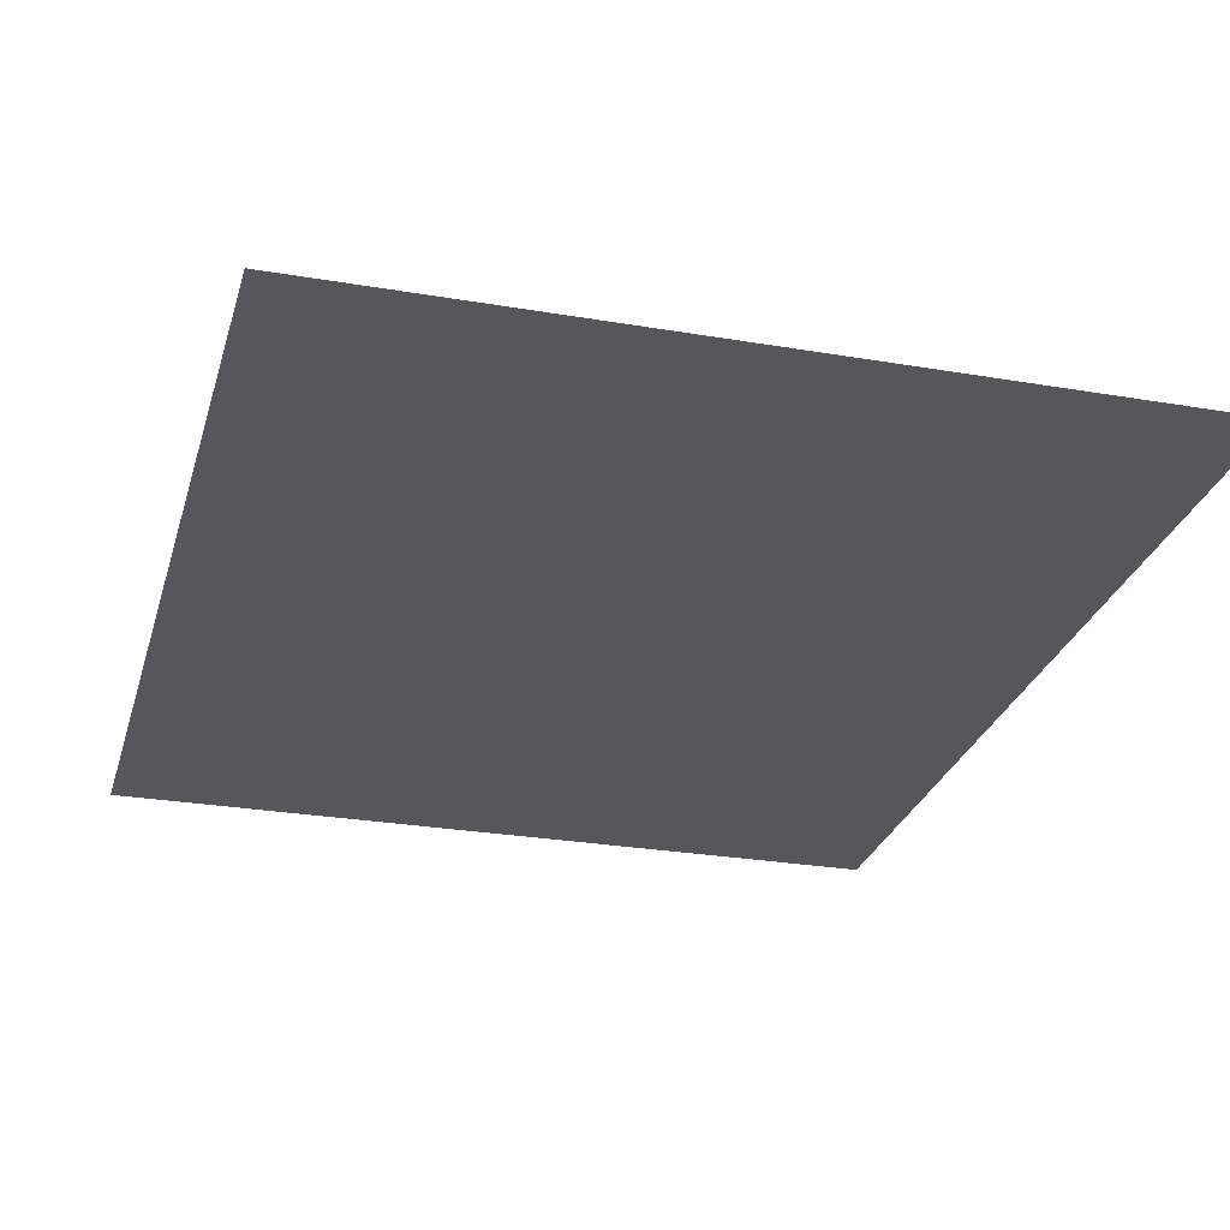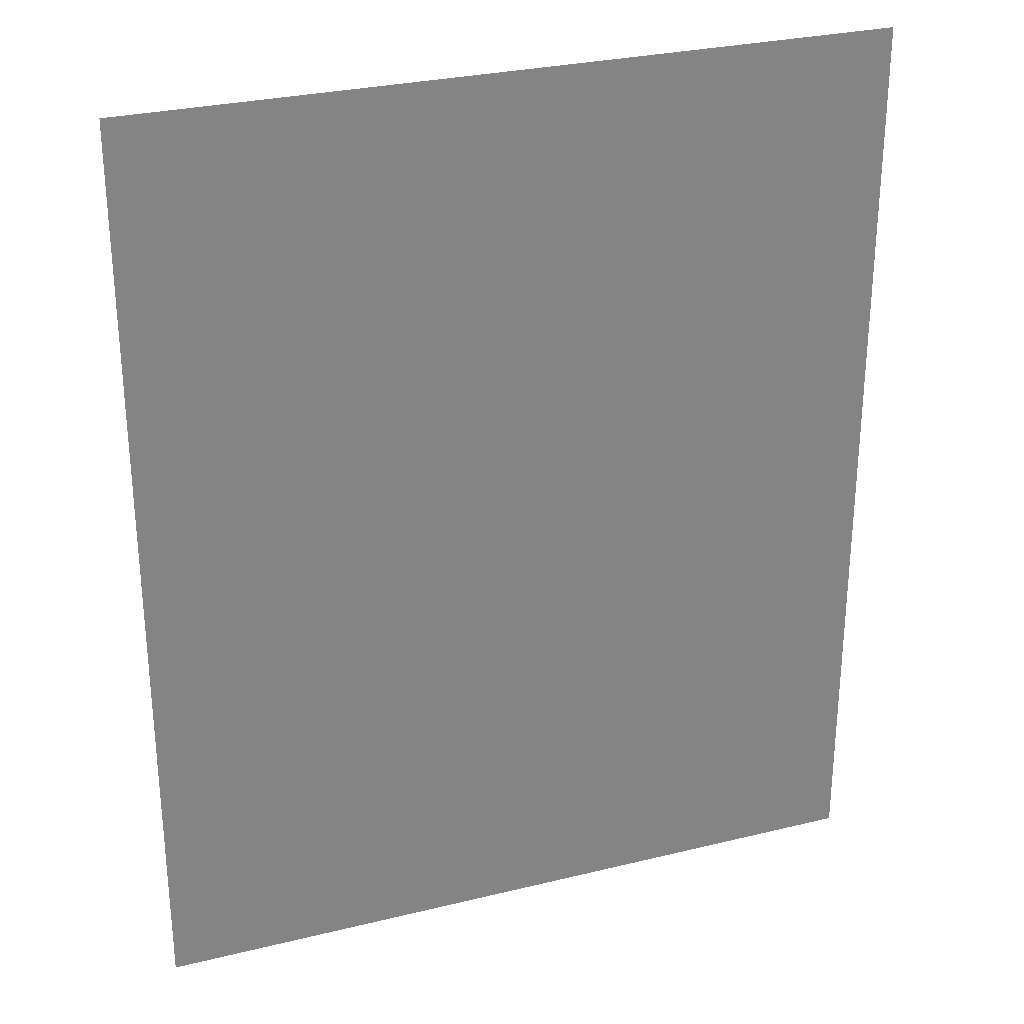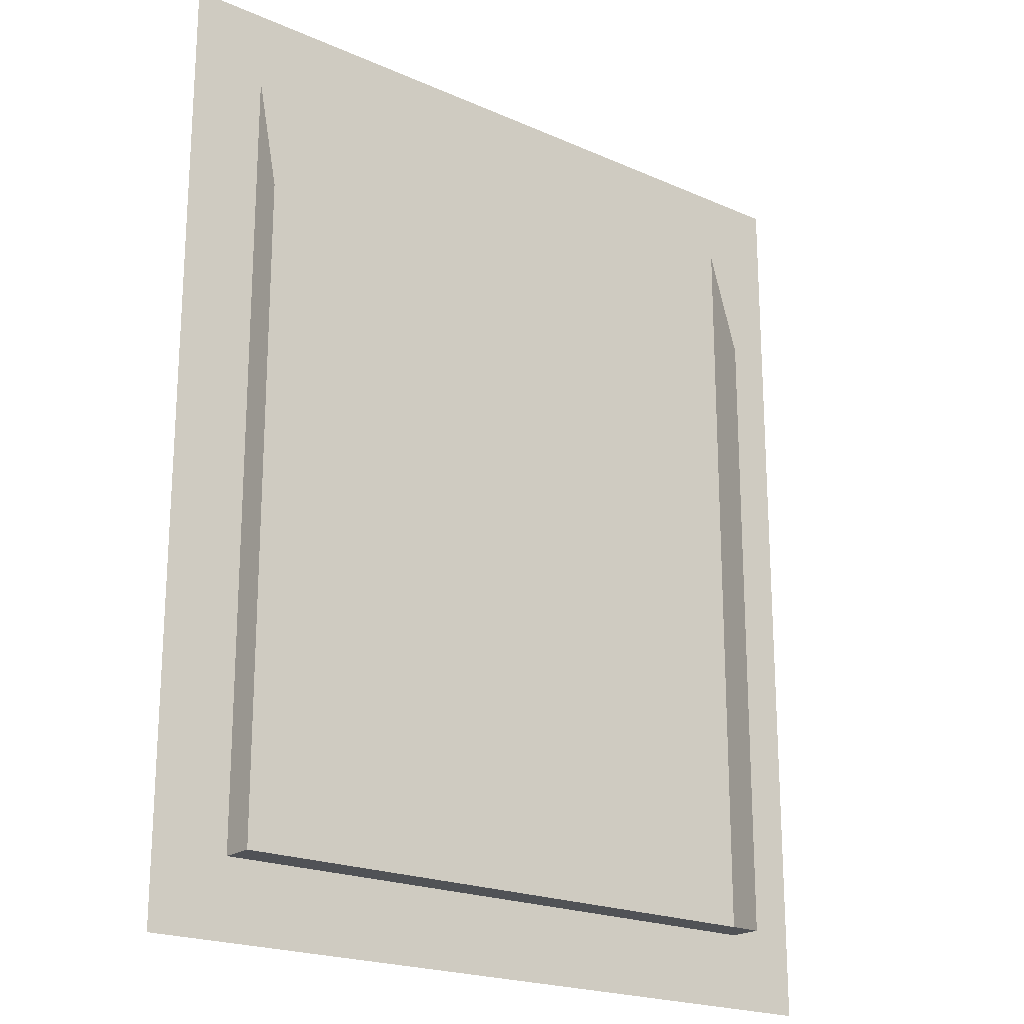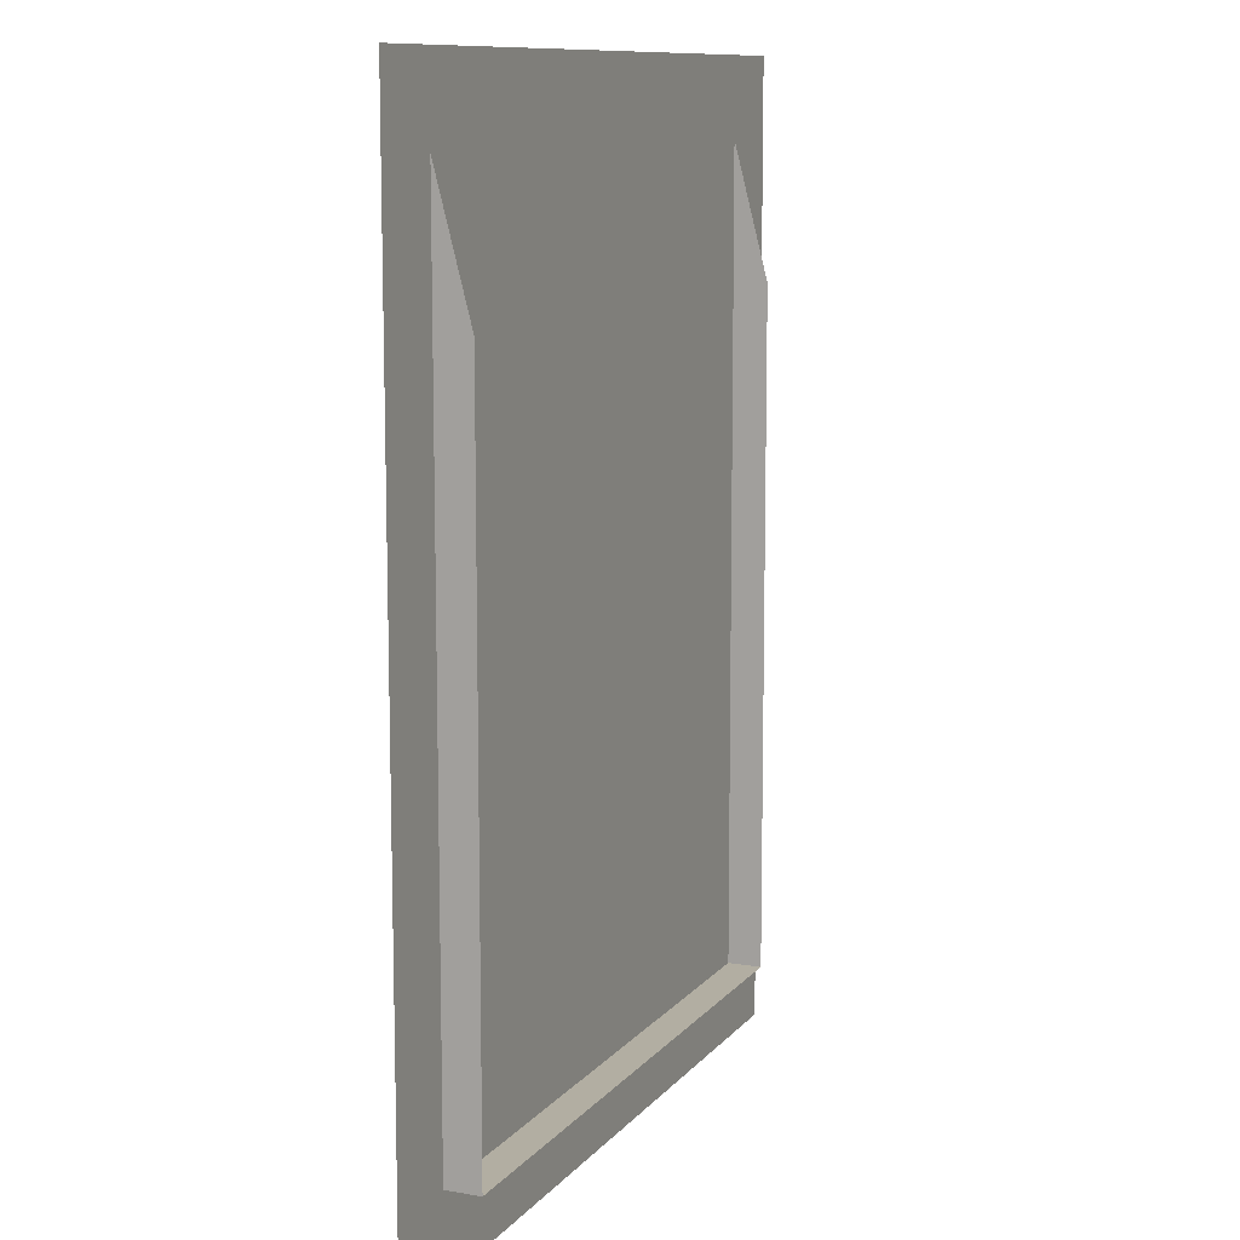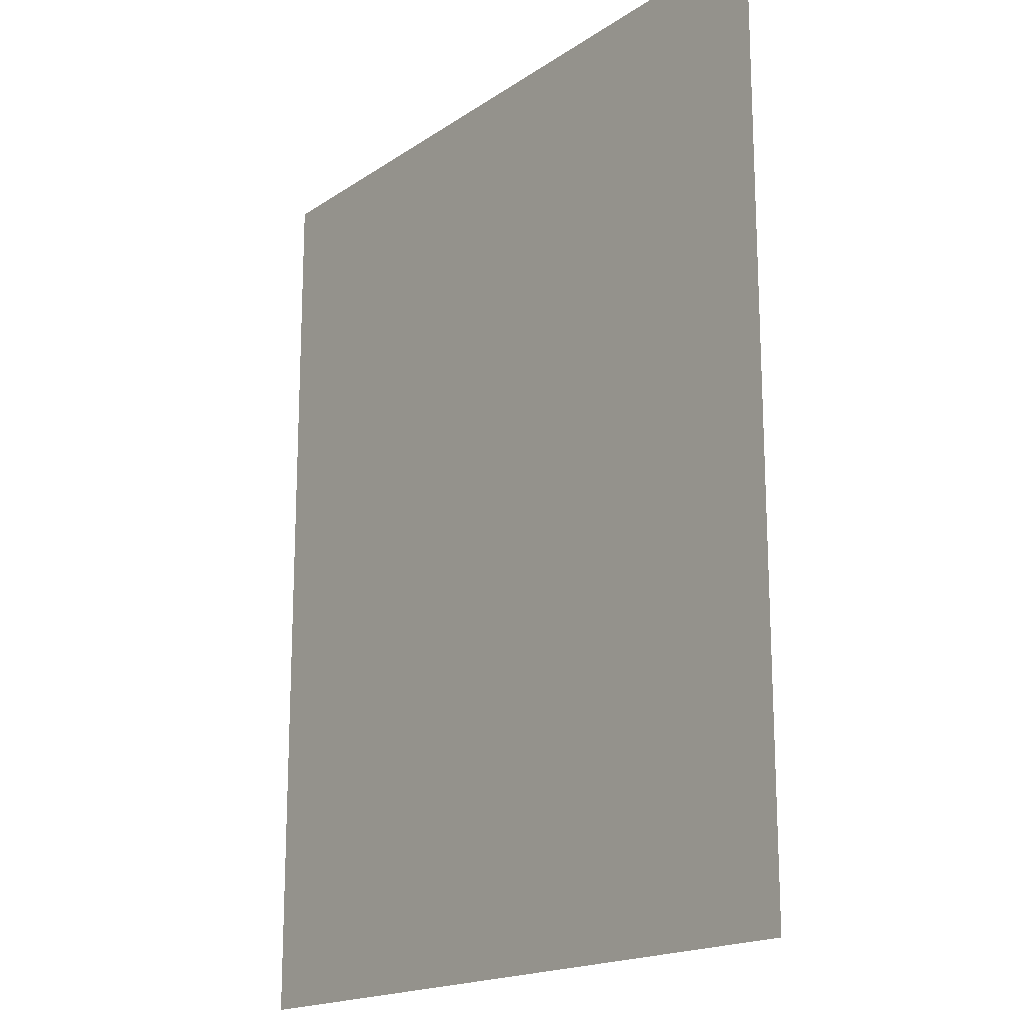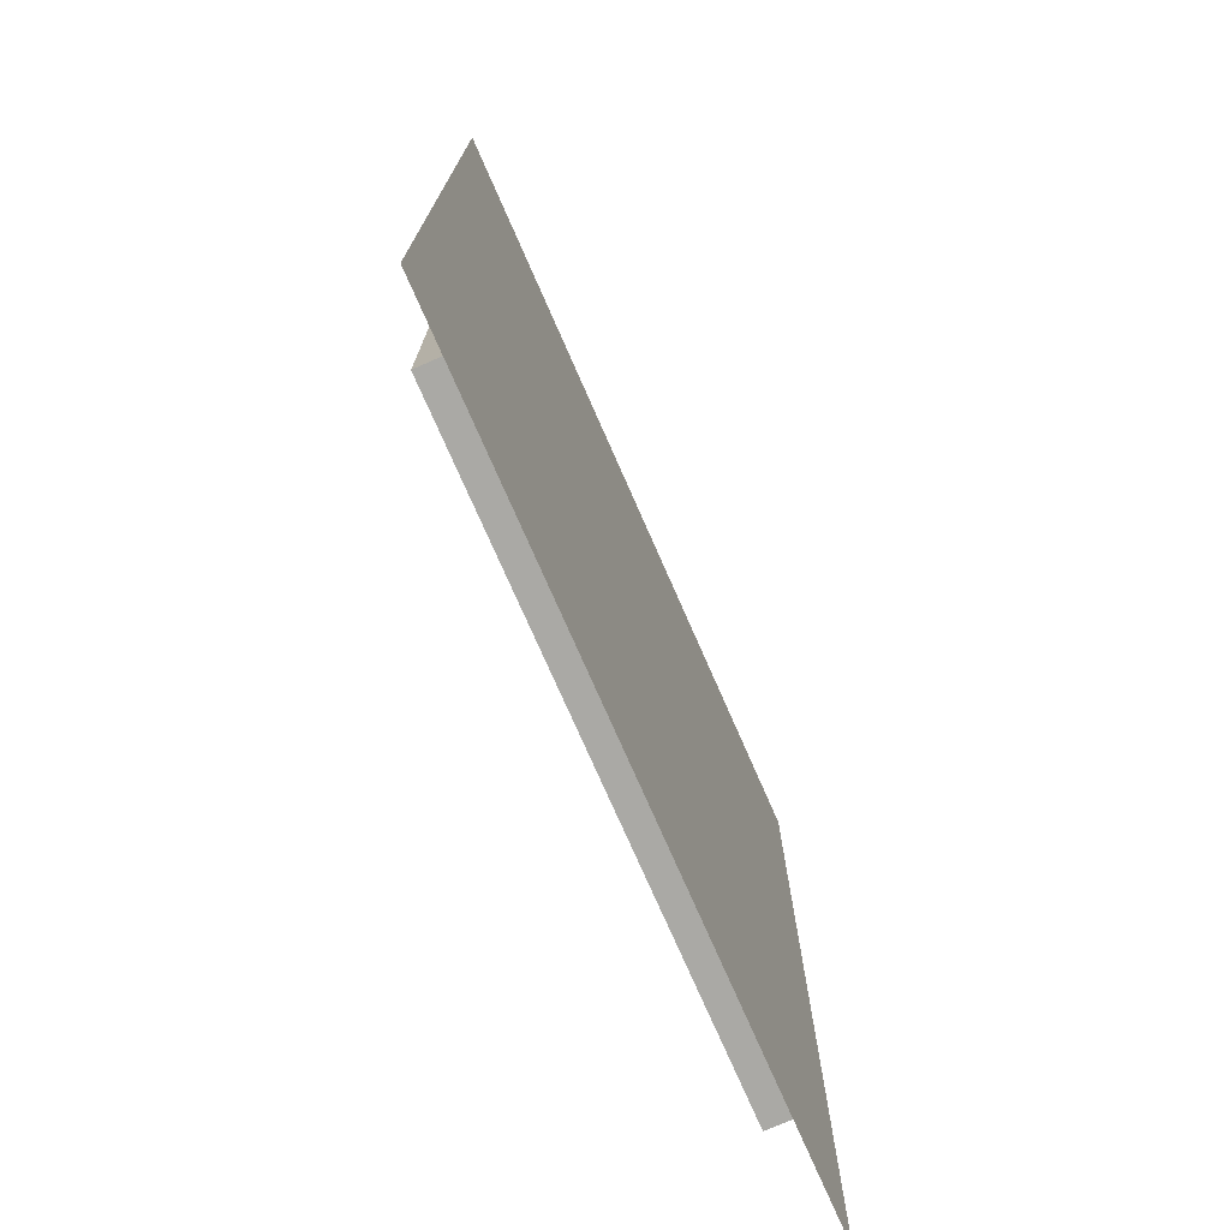
<metadata>
{"format":"obj","ext":"obj","renderer":"f3d","projection":"perspective","resolution":1024,"background":"white","views":[{"elev":-27.0,"azim":-14.9,"up":"+Z"},{"elev":28.8,"azim":159.9,"up":"+Y"},{"elev":-20.7,"azim":-38.6,"up":"+Y"},{"elev":10.7,"azim":-67.1,"up":"+Y"},{"elev":-17.7,"azim":-127.7,"up":"+Y"},{"elev":-75.3,"azim":113.7,"up":"+Y"}]}
</metadata>
<code>
o #ID2
v 0.1848 0.1129 0.05277
v 0.1848 -0.000916 0.03826
v 0.1848 0.1693 0.03826
v 0.1848 -0.1711 0.05277
v 0.1848 -0.1711 0.03826
v 0.1848 -0.1711 0.03826
v 0.1848 -0.1711 0.05277
v 0.1848 -0.000916 0.03826
v 0.1848 0.1129 0.05277
v 0.1848 0.1693 0.03826
v 0.1848 -0.1711 0.05277
v 0.3187 -0.1711 0.03826
v 0.1848 -0.1711 0.03826
v 0.4526 -0.1711 0.03826
v 0.4526 -0.1711 0.05277
v 0.4526 -0.1711 0.05277
v 0.1848 -0.1711 0.05277
v 0.4526 -0.1711 0.03826
v 0.3187 -0.1711 0.03826
v 0.1848 -0.1711 0.03826
v 0.1848 -0.000916 0.03826
v 0.3187 -0.1711 0.03826
v 0.3187 -0.000916 0.03826
v 0.1848 -0.1711 0.03826
v 0.1848 -0.1711 0.03826
v 0.1848 -0.000916 0.03826
v 0.3187 -0.1711 0.03826
v 0.3187 -0.000916 0.03826
v 0.1519 -0.000916 0.03826
v 0.3187 -0.204 0.03826
v 0.1519 -0.204 0.03826
v 0.1519 -0.000916 0.03826
v 0.1519 -0.204 0.03826
v 0.3187 -0.204 0.03826
v 0.1848 0.1693 0.03826
v 0.3187 0.1693 0.03826
v 0.1848 0.1693 0.03826
v 0.3187 0.1693 0.03826
v 0.1519 0.2022 0.03826
v 0.3187 0.2022 0.03826
v 0.1519 0.2022 0.03826
v 0.3187 0.2022 0.03826
v 0.4526 -0.000916 0.03826
v 0.4526 0.1129 0.05277
v 0.4526 0.1693 0.03826
v 0.4526 -0.1711 0.05277
v 0.4526 -0.1711 0.03826
v 0.4526 -0.1711 0.03826
v 0.4526 -0.000916 0.03826
v 0.4526 -0.1711 0.05277
v 0.4526 0.1129 0.05277
v 0.4526 0.1693 0.03826
v 0.4526 -0.000916 0.03826
v 0.4855 -0.204 0.03826
v 0.4855 -0.000916 0.03826
v 0.4526 -0.1711 0.03826
v 0.4526 -0.1711 0.03826
v 0.4855 -0.204 0.03826
v 0.4526 -0.000916 0.03826
v 0.4855 -0.000916 0.03826
v 0.4526 0.1693 0.03826
v 0.4526 0.1693 0.03826
v 0.4855 0.2022 0.03826
v 0.4855 0.2022 0.03826
f 1 2 3
f 2 1 4
f 2 4 5
f 11 12 13
f 12 11 14
f 14 11 15
f 21 22 23
f 22 21 24
f 29 24 21
f 24 30 22
f 30 24 31
f 31 24 29
f 35 23 36
f 23 35 21
f 39 36 40
f 36 39 35
f 35 39 21
f 21 39 29
f 43 44 45
f 44 43 46
f 46 43 47
f 53 54 55
f 54 53 56
f 54 56 30
f 30 56 22
f 23 56 53
f 56 23 22
f 36 53 61
f 53 36 23
f 63 61 55
f 61 63 40
f 61 40 36
f 53 55 61
f 6 7 8
f 7 9 8
f 10 8 9
f 16 17 18
f 18 17 19
f 20 19 17
f 25 26 27
f 28 27 26
f 32 25 33
f 33 25 34
f 27 34 25
f 26 25 32
f 26 37 28
f 38 28 37
f 32 41 26
f 26 41 37
f 37 41 38
f 42 38 41
f 48 49 50
f 50 49 51
f 52 51 49
f 27 57 34
f 34 57 58
f 57 59 58
f 60 58 59
f 27 28 57
f 59 57 28
f 28 38 59
f 62 59 38
f 62 60 59
f 38 42 62
f 42 64 62
f 60 62 64

</code>
